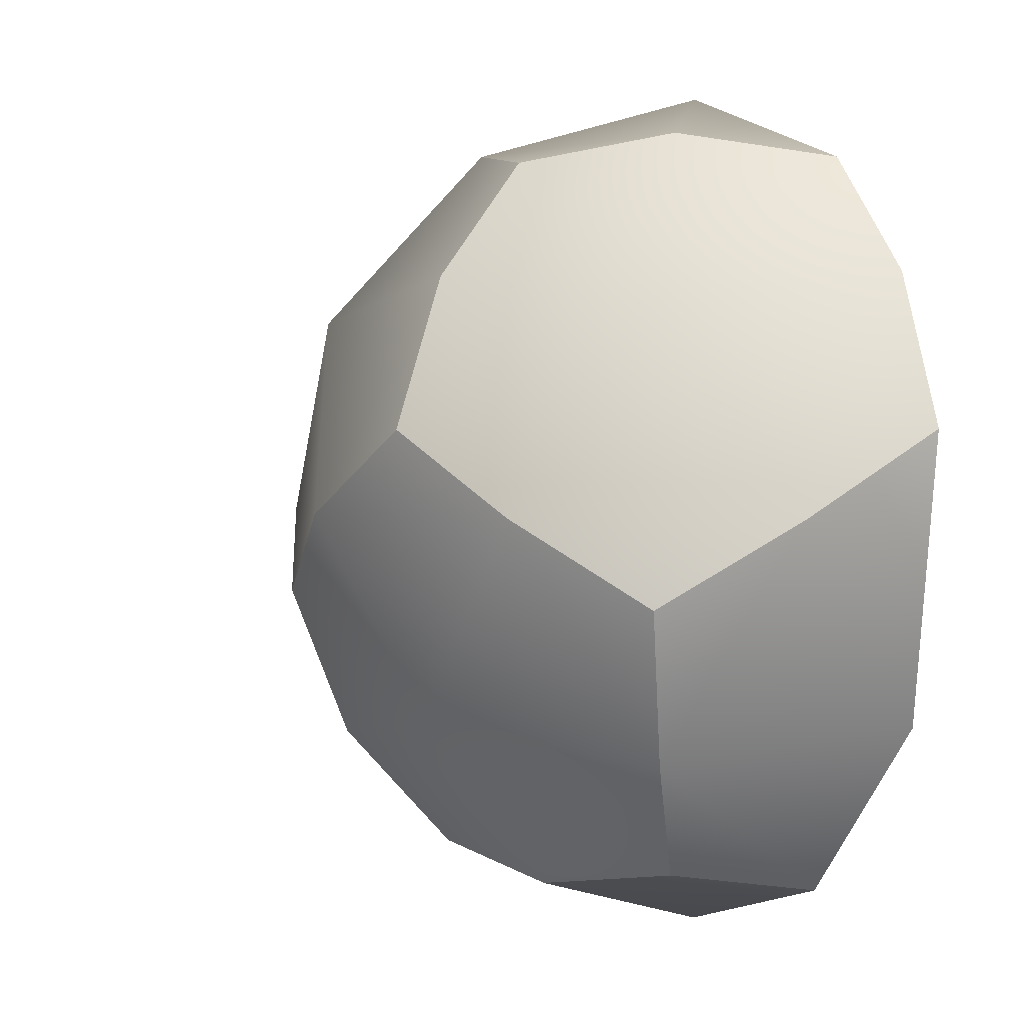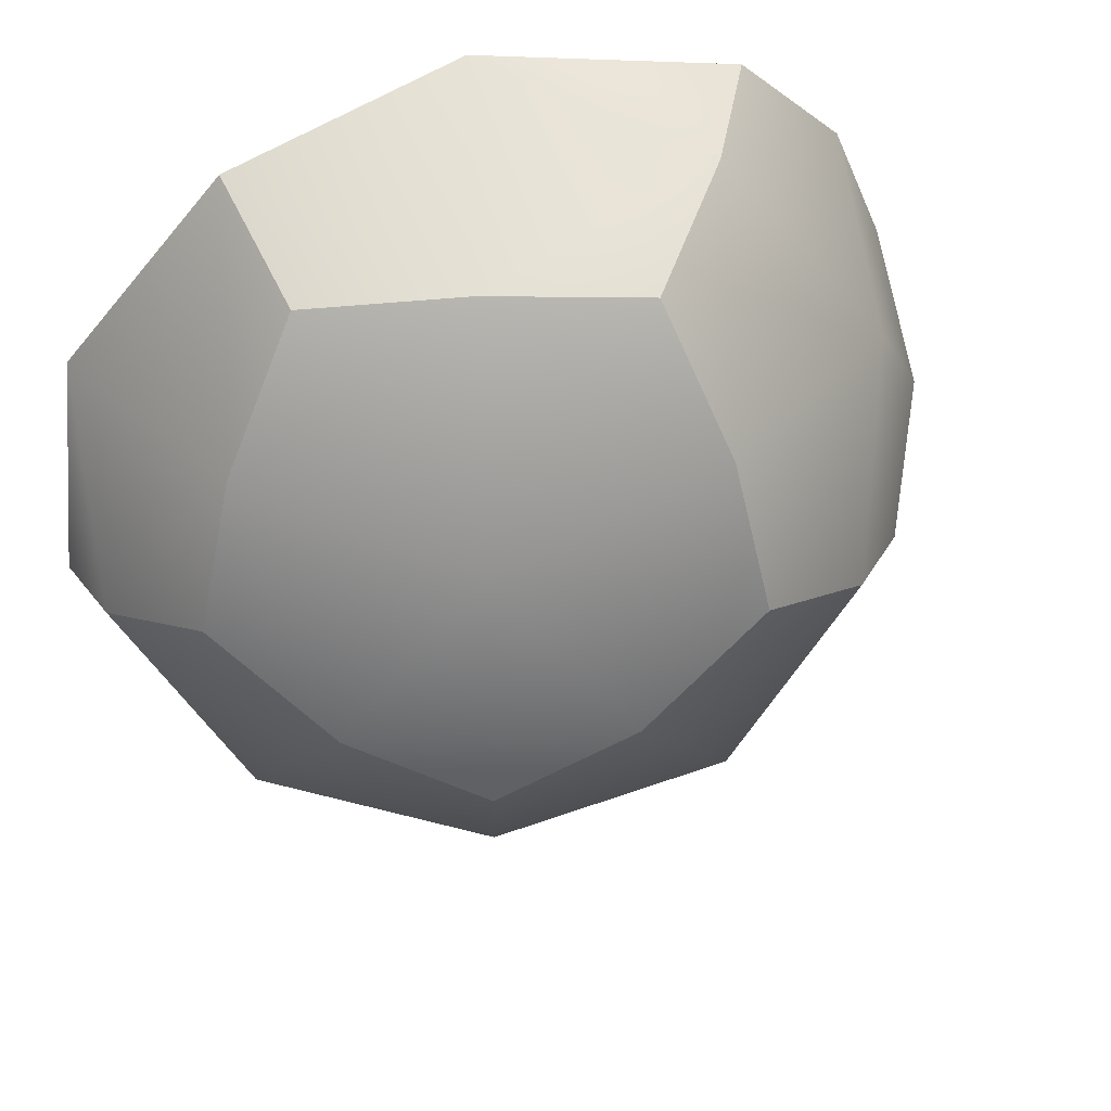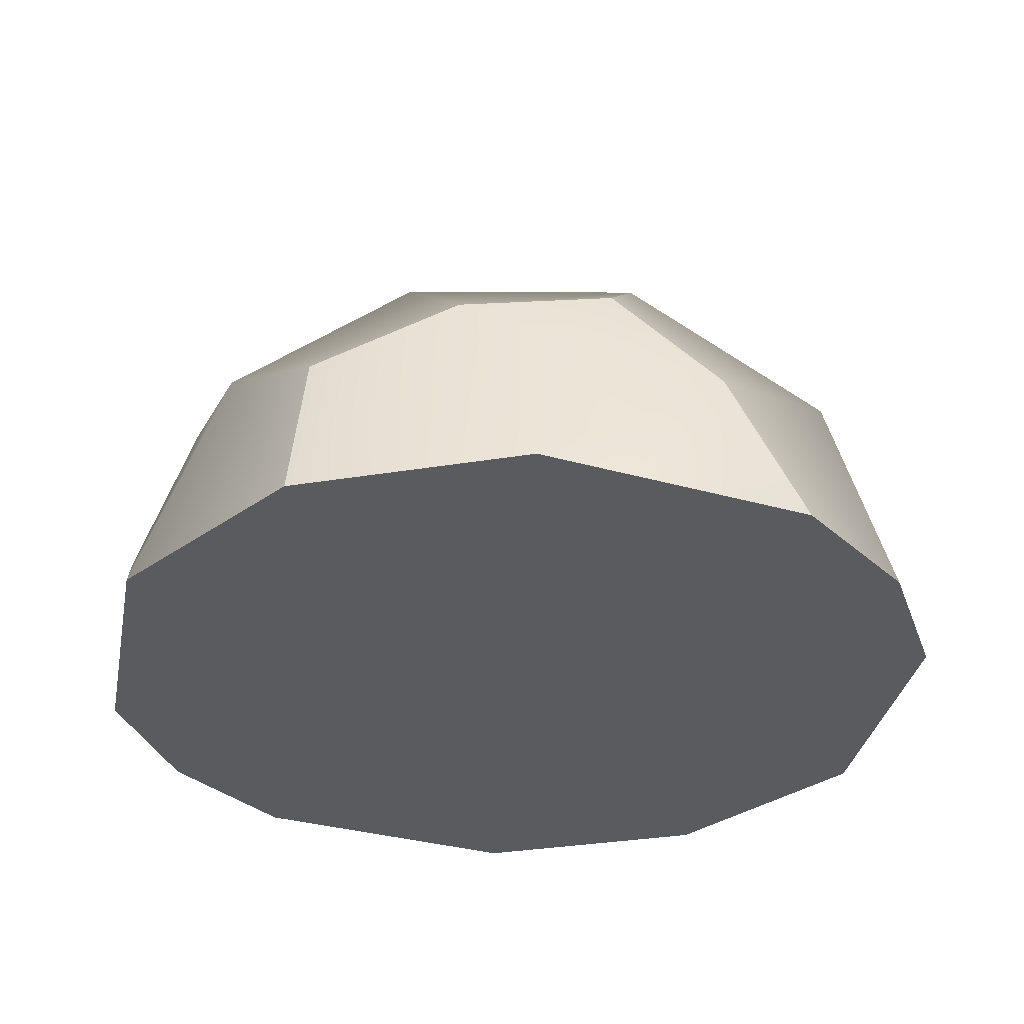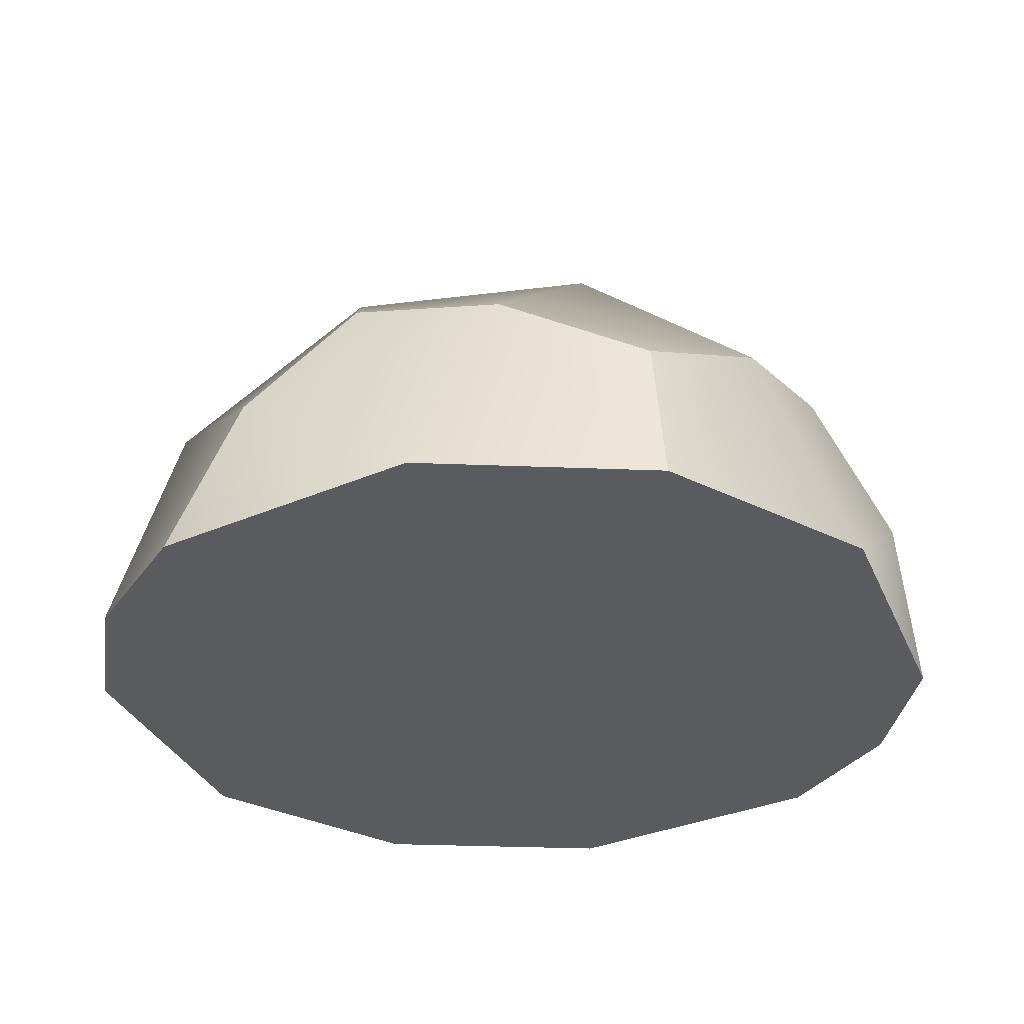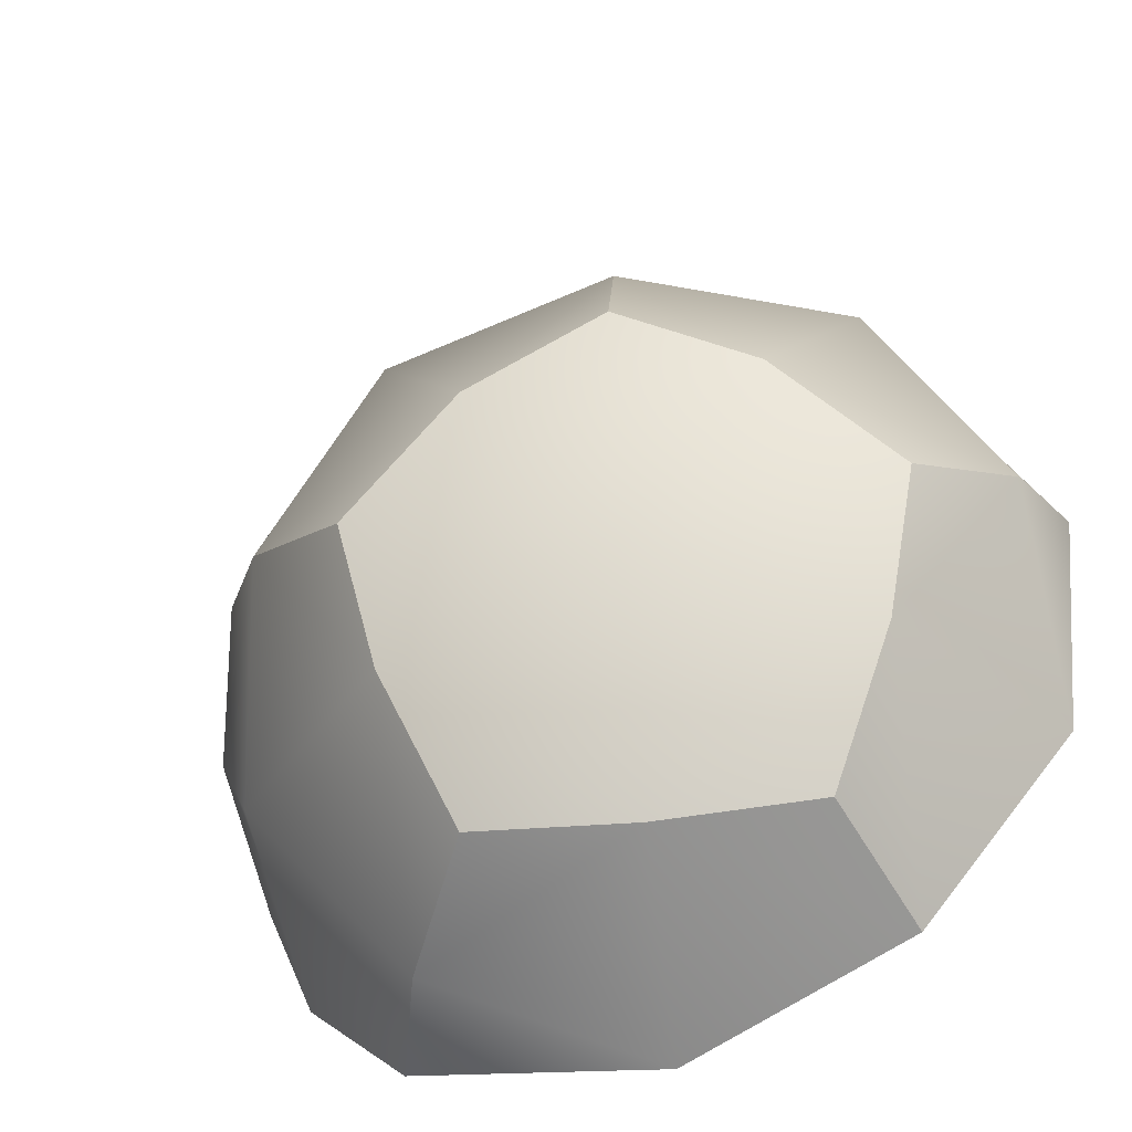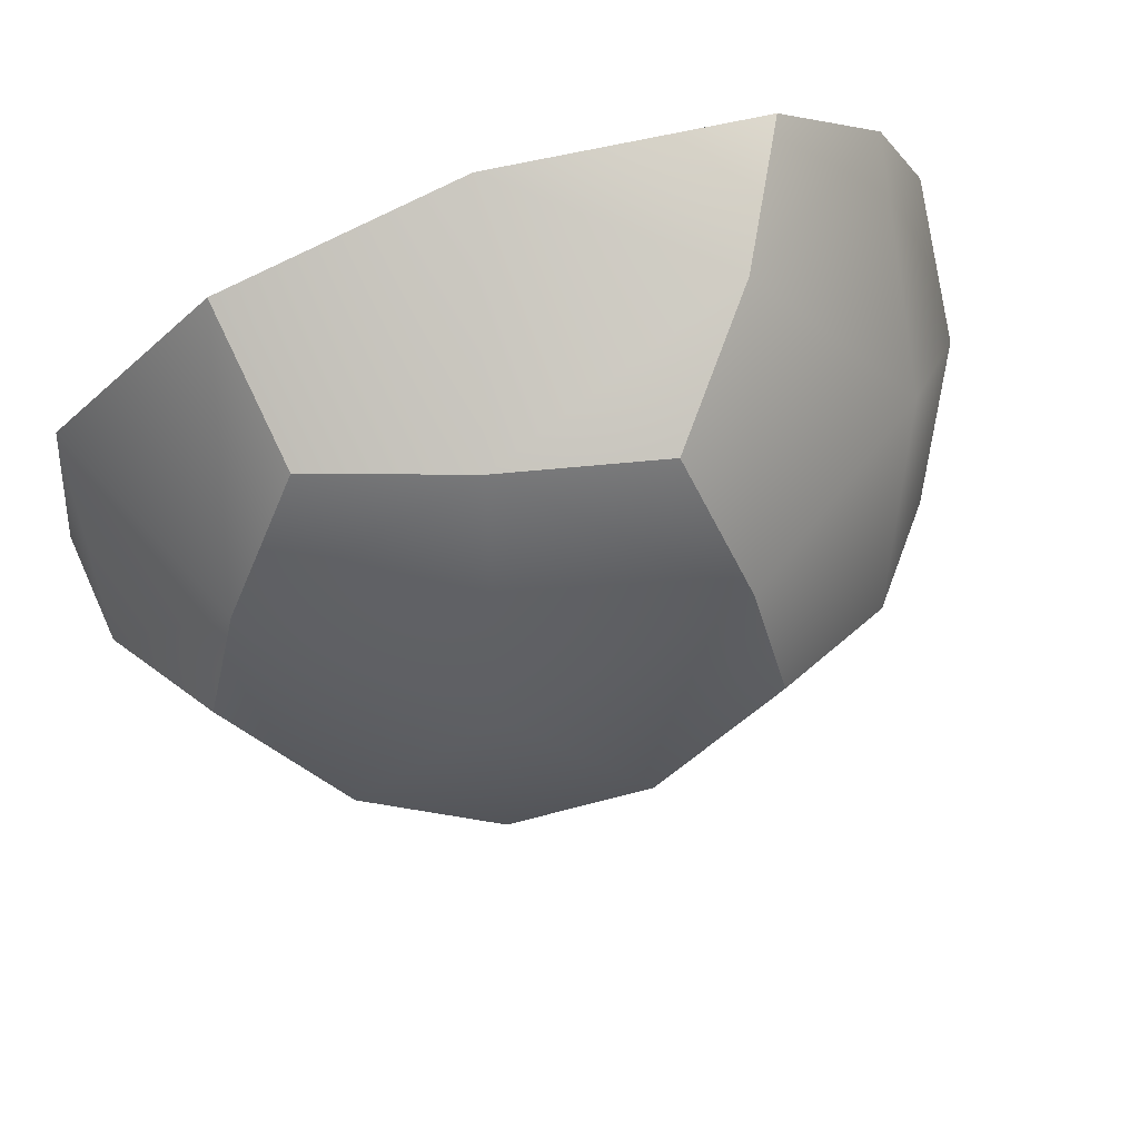
<metadata>
{"format":"obj","ext":"obj","renderer":"f3d","projection":"perspective","resolution":1024,"background":"white","views":[{"elev":1.2,"azim":-116.9,"up":"+Z"},{"elev":50.7,"azim":159.3,"up":"+Z"},{"elev":-32.8,"azim":-119.5,"up":"+Y"},{"elev":-32.5,"azim":12.7,"up":"+Y"},{"elev":-51.2,"azim":-154.5,"up":"+Z"},{"elev":74.6,"azim":159.6,"up":"+Z"}]}
</metadata>
<code>
g default
v 0 -0.0171 -7.019
v 5.079 3.673 -3.139
v -1.94 5.954 -3.139
v -6.278 -0.0171 -3.139
v 6.278 -0.0171 3.139
v 1.94 5.954 3.139
v -5.079 3.673 3.139
v 0 -0.0171 7.019
v -1.14 3.493 -5.971
v 1.845 5.662 -3.69
v 2.986 2.152 -5.971
v 1.317 4.036 -5.578
v -3.69 -0.0171 -5.971
v -4.831 3.493 -3.69
v -3.447 2.488 -5.578
v 5.971 -0.0171 -3.69
v 4.261 -0.0171 -5.578
v -0 7.002 0
v 4.126 5.662 0
v 2.131 6.54 -1.317
v -6.676 2.152 0
v -4.126 5.662 0
v -5.578 4.036 -1.317
v 6.676 2.152 0
v 6.895 -0.0171 -1.317
v 4.831 3.493 3.69
v 5.578 4.036 1.317
v -1.845 5.662 3.69
v -2.131 6.54 1.317
v -5.971 -0.0171 3.69
v -6.895 -0.0171 1.317
v 1.14 3.493 5.971
v 3.69 -0.0171 5.971
v 3.447 2.488 5.578
v -2.986 2.152 5.971
v -1.317 4.036 5.578
v -4.261 -0.0171 5.578
v 0 -0.0171 -0
g pPlatonic4
f 11 1 9 12
f 9 3 10 12
f 10 2 11 12
f 9 1 13 15
f 13 4 14 15
f 14 3 9 15
f 11 2 16 17
f 19 2 10 20
f 10 3 18 20
f 18 6 19 20
f 22 3 14 23
f 14 4 21 23
f 21 7 22 23
f 16 2 24 25
f 24 2 19 27
f 19 6 26 27
f 26 5 24 27
f 18 3 22 29
f 22 7 28 29
f 28 6 18 29
f 30 7 21 31
f 33 5 26 34
f 26 6 32 34
f 32 8 33 34
f 32 6 28 36
f 28 7 35 36
f 35 8 32 36
f 35 7 30 37
f 21 4 31
f 37 8 35
f 24 5 25
f 17 1 11
f 13 38 4
f 5 38 25
f 8 38 33
f 4 38 31
f 38 16 25
f 33 38 5
f 37 38 8
f 13 1 38
f 30 38 37
f 38 1 17
f 31 38 30
f 38 17 16
g default
v 0 0 -6.875
v 4.975 3.614 -3.075
v -1.9 5.848 -3.075
v -6.149 -1e-06 -3.075
v 6.149 0 3.075
v 1.9 5.848 3.075
v -4.975 3.614 3.075
v 0 0 6.875
v -1.117 3.437 -5.848
v 1.807 5.562 -3.614
v 2.924 2.124 -5.848
v 1.29 3.969 -5.463
v -3.614 -0 -5.848
v -4.731 3.437 -3.614
v -3.376 2.453 -5.463
v 5.848 -0 -3.614
v 4.174 -0 -5.463
v -0 6.875 0
v 4.041 5.562 0
v 2.087 6.422 -1.29
v -6.538 2.124 0
v -4.041 5.562 0
v -5.463 3.969 -1.29
v 6.538 2.124 0
v 6.753 -0 -1.29
v 4.731 3.437 3.614
v 5.463 3.969 1.29
v -1.807 5.562 3.614
v -2.087 6.422 1.29
v -5.848 -1e-06 3.614
v -6.753 -1e-06 1.29
v 1.117 3.437 5.848
v 3.614 0 5.848
v 3.376 2.453 5.463
v -2.924 2.124 5.848
v -1.29 3.969 5.463
v -4.174 -1e-06 5.463
v 0 -1e-06 -0
v 2.924 2.124 -5.848
v 0 0 -6.875
v -1.117 3.437 -5.848
v 1.29 3.969 -5.463
v -1.9 5.848 -3.075
v 1.807 5.562 -3.614
v 4.975 3.614 -3.075
v -3.614 -0 -5.848
v -3.376 2.453 -5.463
v -6.149 -1e-06 -3.075
v -4.731 3.437 -3.614
v 5.848 -0 -3.614
v 4.174 -0 -5.463
v 4.041 5.562 0
v 2.087 6.422 -1.29
v -0 6.875 0
v 1.9 5.848 3.075
v -4.041 5.562 0
v -5.463 3.969 -1.29
v -6.538 2.124 0
v -4.975 3.614 3.075
v 6.538 2.124 0
v 6.753 -0 -1.29
v 5.463 3.969 1.29
v 4.731 3.437 3.614
v 6.149 0 3.075
v -2.087 6.422 1.29
v -1.807 5.562 3.614
v -5.848 -1e-06 3.614
v -6.753 -1e-06 1.29
v 3.614 0 5.848
v 3.376 2.453 5.463
v 1.117 3.437 5.848
v 0 0 6.875
v -1.29 3.969 5.463
v -2.924 2.124 5.848
v -4.174 -1e-06 5.463
v 0 -1e-06 -0
g pPlatonic3
f 77 78 79 80
f 79 81 82 80
f 82 83 77 80
f 79 78 84 85
f 84 86 87 85
f 87 81 79 85
f 77 83 88 89
f 90 83 82 91
f 82 81 92 91
f 92 93 90 91
f 94 81 87 95
f 87 86 96 95
f 96 97 94 95
f 88 83 98 99
f 98 83 90 100
f 90 93 101 100
f 101 102 98 100
f 92 81 94 103
f 94 97 104 103
f 104 93 92 103
f 105 97 96 106
f 107 102 101 108
f 101 93 109 108
f 109 110 107 108
f 109 93 104 111
f 104 97 112 111
f 112 110 109 111
f 112 97 105 113
f 96 86 106
f 113 110 112
f 98 102 99
f 89 78 77
f 114 89 88
f 102 114 99
f 107 114 102
f 86 114 106
f 113 114 110
f 84 78 114
f 106 114 105
f 114 78 89
f 114 88 99
f 105 114 113
f 110 114 107
f 84 114 86
f 49 50 47 39
f 47 50 48 41
f 48 50 49 40
f 47 53 51 39
f 51 53 52 42
f 52 53 47 41
f 49 55 54 40
f 57 58 48 40
f 48 58 56 41
f 56 58 57 44
f 60 61 52 41
f 52 61 59 42
f 59 61 60 45
f 54 63 62 40
f 62 65 57 40
f 57 65 64 44
f 64 65 62 43
f 56 67 60 41
f 60 67 66 45
f 66 67 56 44
f 68 69 59 45
f 71 72 64 43
f 64 72 70 44
f 70 72 71 46
f 70 74 66 44
f 66 74 73 45
f 73 74 70 46
f 73 75 68 45
f 59 69 42
f 75 73 46
f 62 63 43
f 55 49 39
f 76 54 55
f 43 63 76
f 71 43 76
f 42 69 76
f 75 46 76
f 51 76 39
f 69 68 76
f 76 55 39
f 76 63 54
f 68 75 76
f 46 71 76
f 51 42 76

</code>
